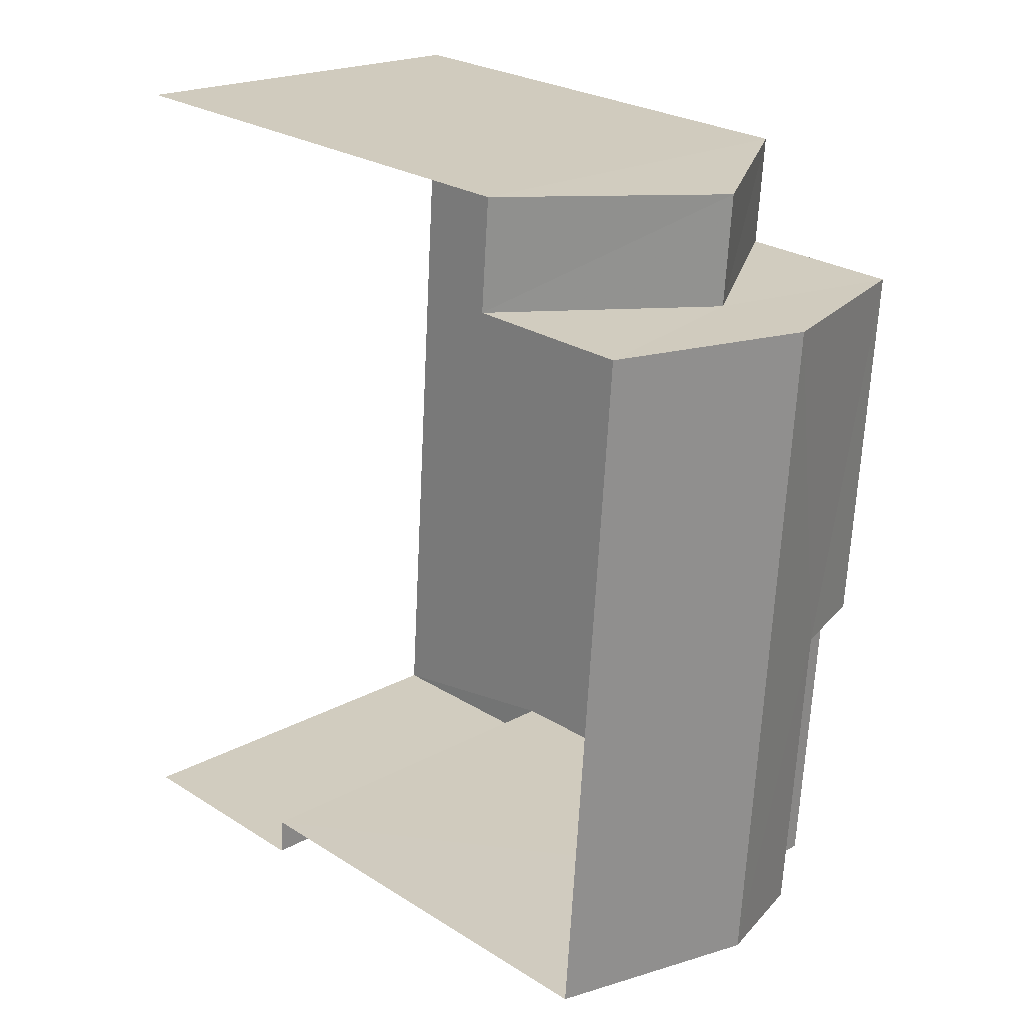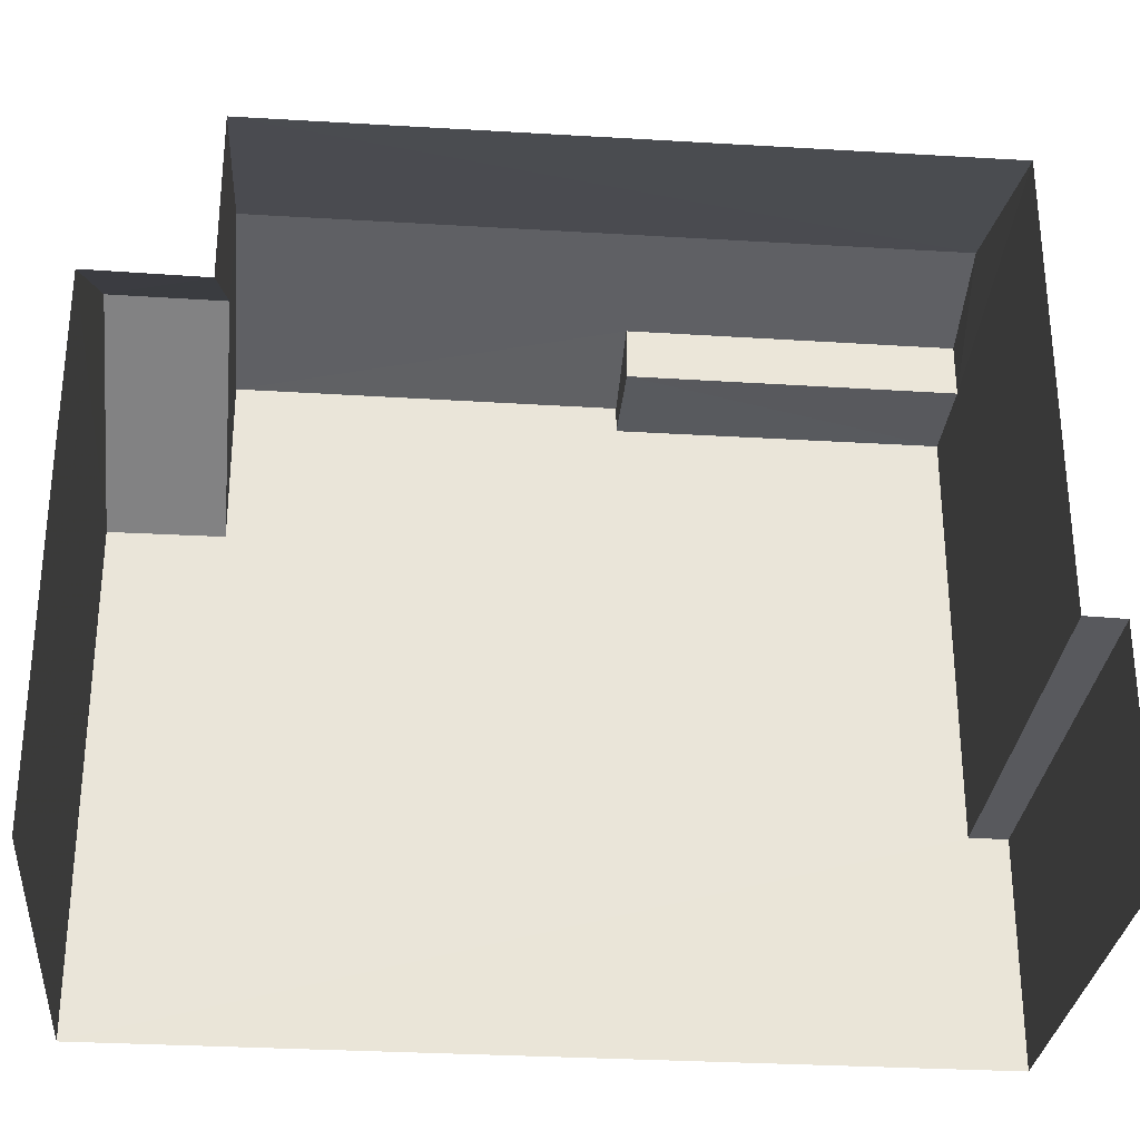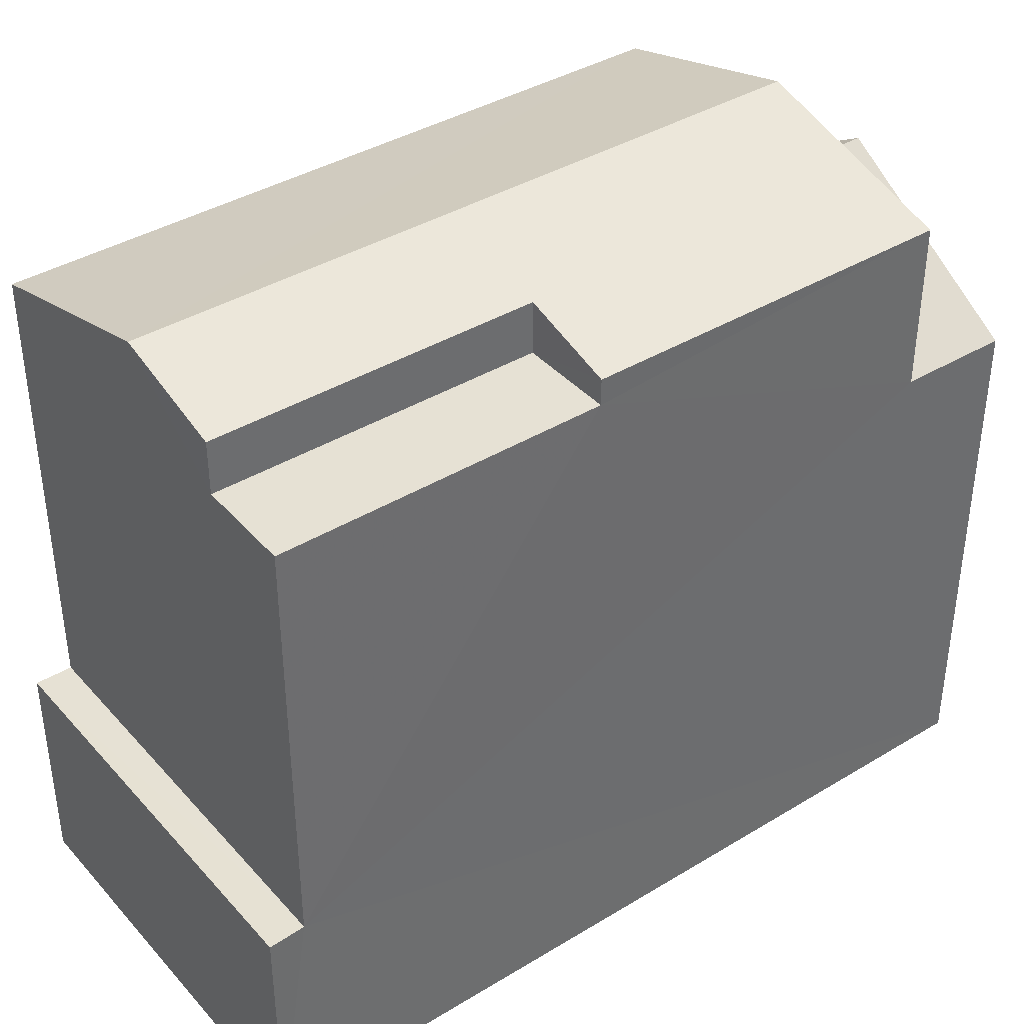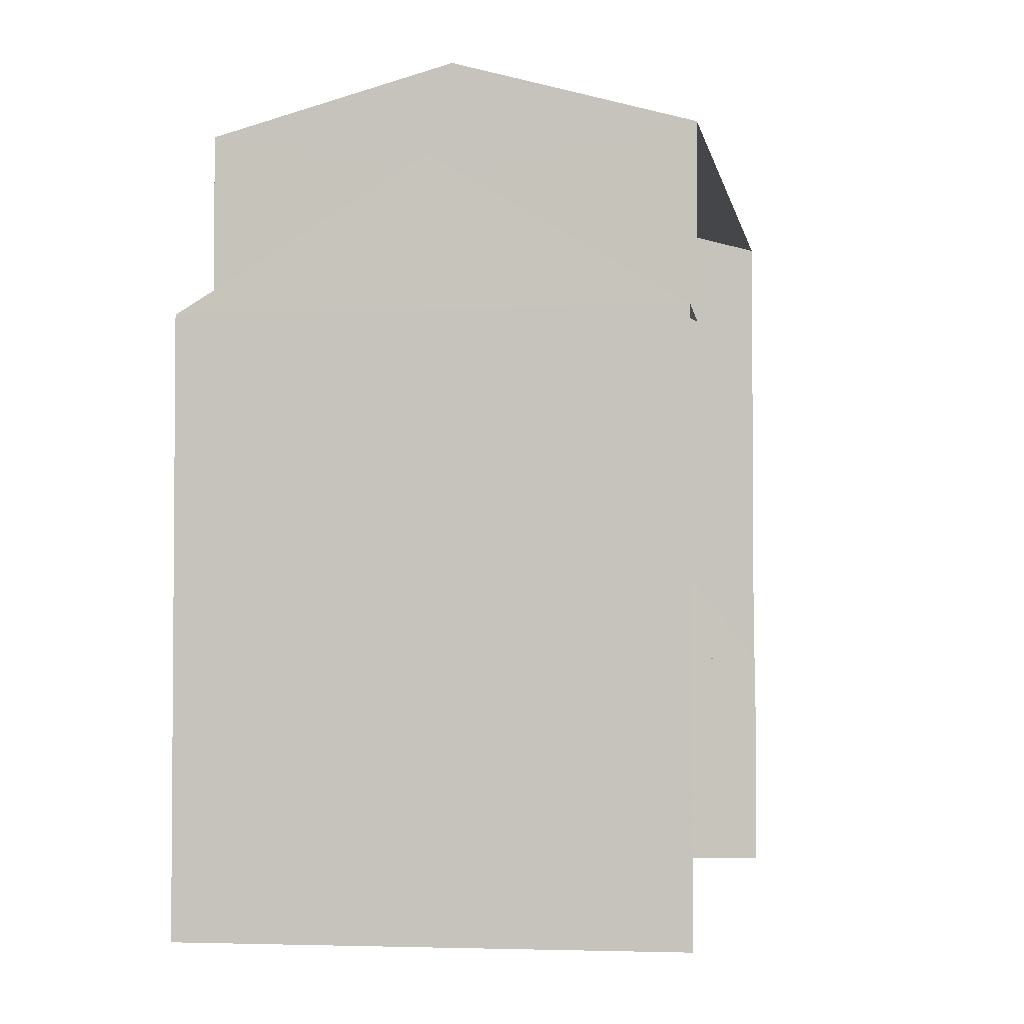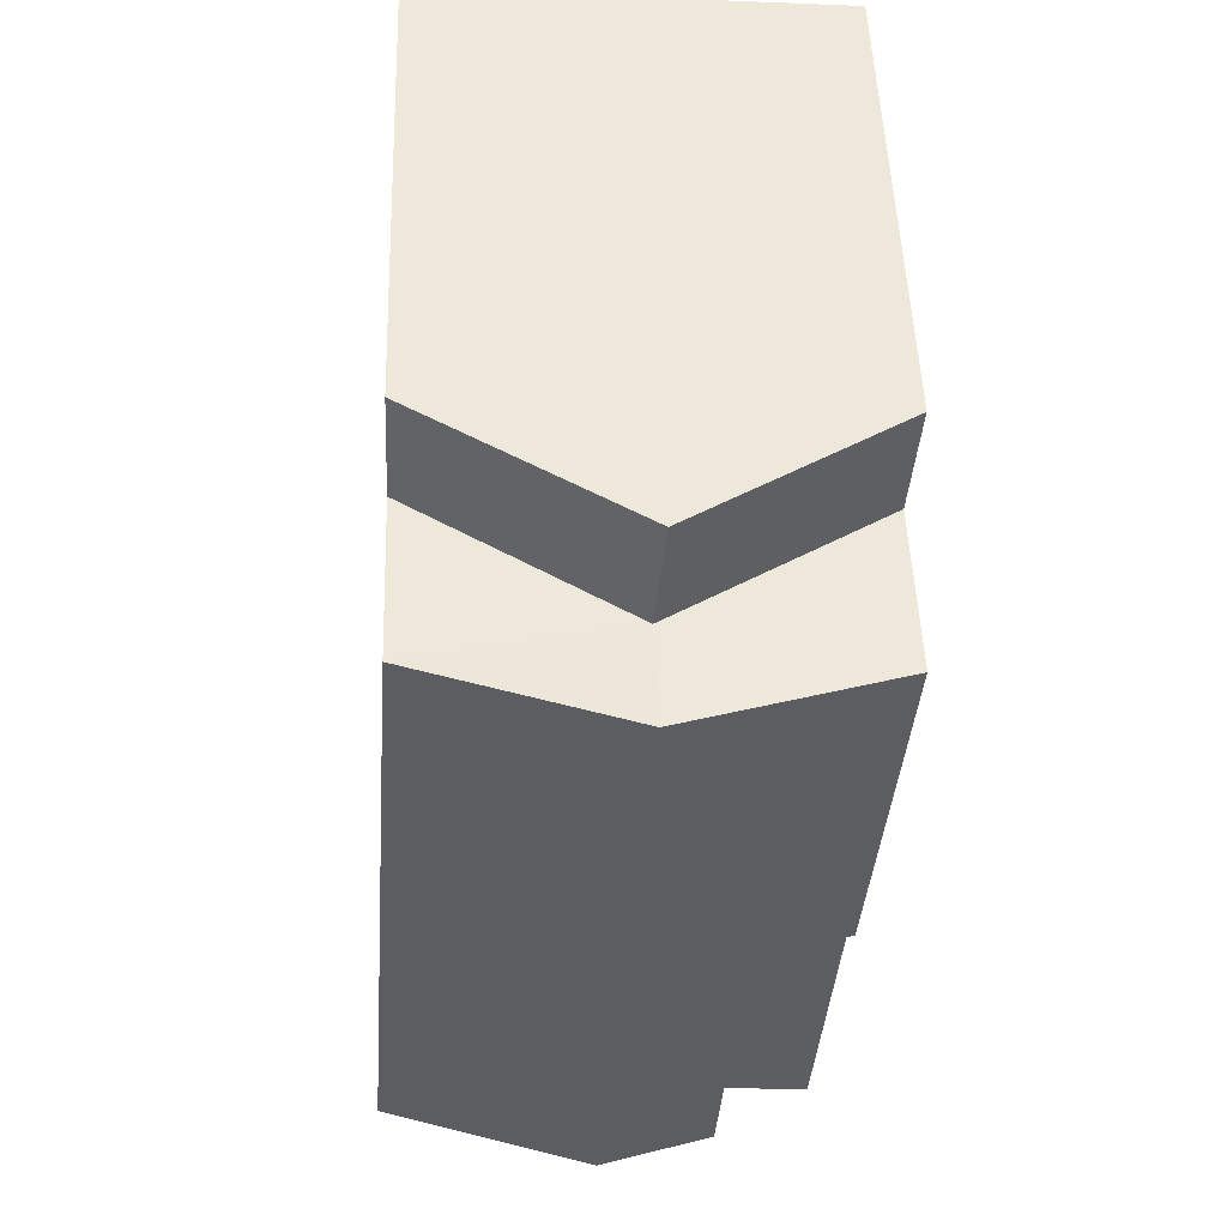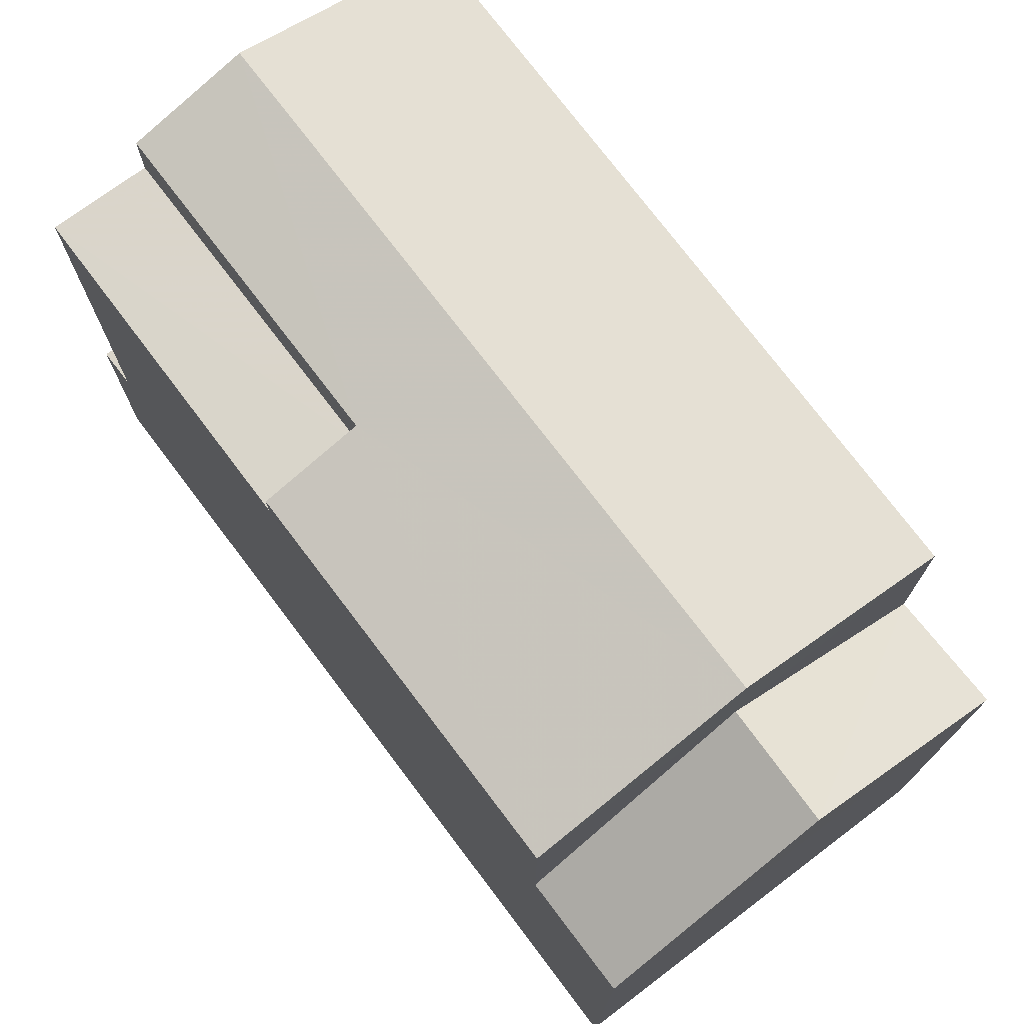
<metadata>
{"format":"obj","ext":"obj","renderer":"f3d","projection":"perspective","resolution":1024,"background":"white","views":[{"elev":26.3,"azim":-45.5,"up":"+Y"},{"elev":-30.1,"azim":-99.3,"up":"+Z"},{"elev":39.2,"azim":48.7,"up":"+Z"},{"elev":-3.0,"azim":-175.2,"up":"+Z"},{"elev":50.5,"azim":-2.0,"up":"+Y"},{"elev":74.5,"azim":138.7,"up":"+Z"}]}
</metadata>
<code>
v -3.723e+05 -1.056e+05 23.54
v -3.723e+05 -1.055e+05 23.54
v -3.723e+05 -1.055e+05 23.54
v -3.723e+05 -1.056e+05 23.54
v -3.723e+05 -1.055e+05 32.85
v -3.723e+05 -1.055e+05 31
v -3.723e+05 -1.055e+05 32.85
v -3.723e+05 -1.055e+05 31
v -3.723e+05 -1.055e+05 33.49
v -3.723e+05 -1.055e+05 33.49
v -3.723e+05 -1.056e+05 34.33
v -3.723e+05 -1.055e+05 34.33
v -3.723e+05 -1.055e+05 33.87
v -3.723e+05 -1.055e+05 33.49
v -3.723e+05 -1.056e+05 33.87
v -3.723e+05 -1.055e+05 33.49
v -3.723e+05 -1.056e+05 26.82
v -3.723e+05 -1.056e+05 26.82
v -3.723e+05 -1.056e+05 26.82
v -3.723e+05 -1.055e+05 26.82
v -3.723e+05 -1.055e+05 31
v -3.723e+05 -1.055e+05 31
v -3.723e+05 -1.055e+05 33.1
v -3.723e+05 -1.056e+05 33.1
v -3.723e+05 -1.056e+05 33.1
v -3.723e+05 -1.055e+05 33.1
f 1 2 3
f 4 1 3
f 20 10 21
f 1 18 20
f 10 9 21
f 1 20 2
f 2 21 22
f 20 21 2
f 5 6 7
f 5 8 6
f 9 10 11
f 12 9 11
f 11 13 12
f 12 13 14
f 11 15 13
f 14 13 16
f 17 18 19
f 17 20 18
f 21 7 22
f 21 5 7
f 23 24 25
f 26 23 25
f 24 13 15
f 24 23 13
f 11 10 24
f 15 11 24
f 10 20 24
f 24 20 17
f 24 17 25
f 19 1 4
f 19 18 1
f 23 16 13
f 23 26 16
f 6 3 22
f 6 22 7
f 3 2 22
f 19 4 17
f 25 17 26
f 14 16 26
f 17 4 3
f 8 3 6
f 14 26 8
f 26 17 8
f 8 17 3
f 14 8 5
f 14 5 12
f 5 9 12
f 5 21 9

</code>
